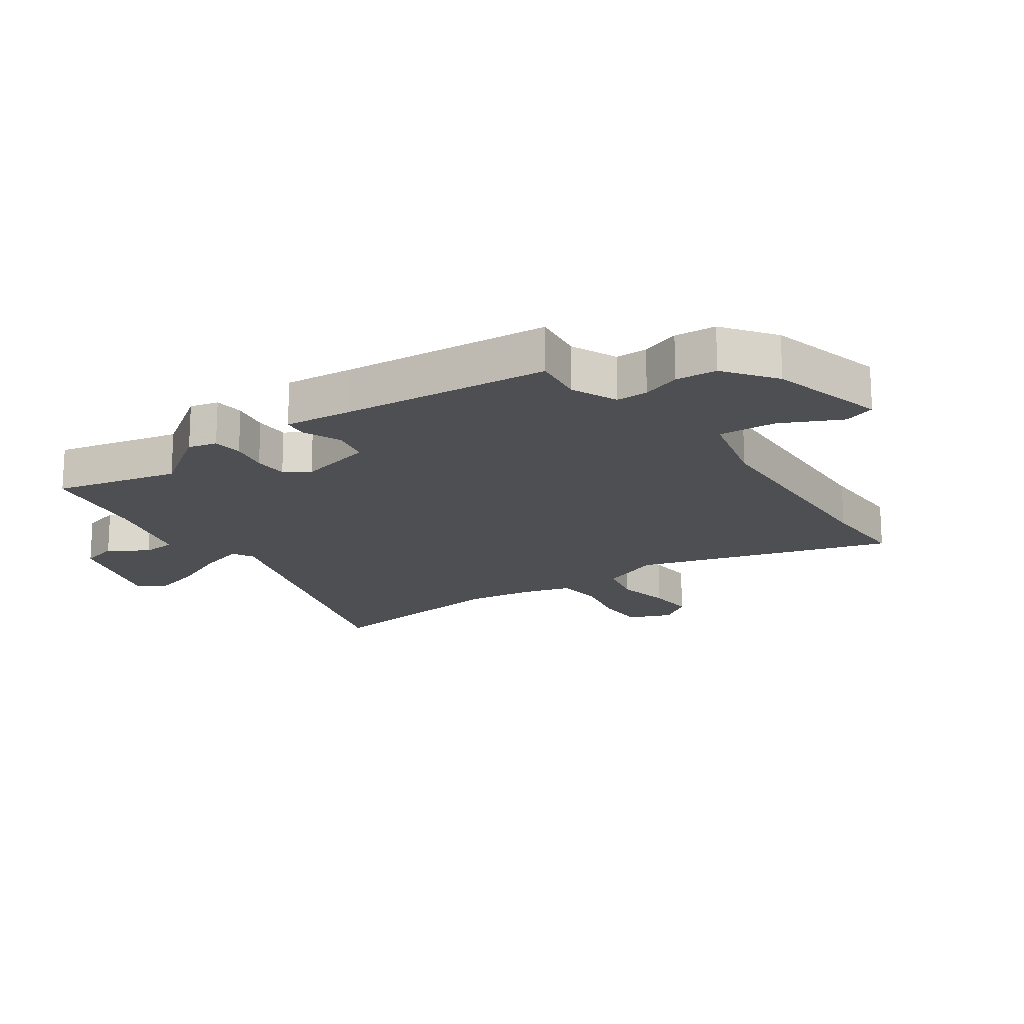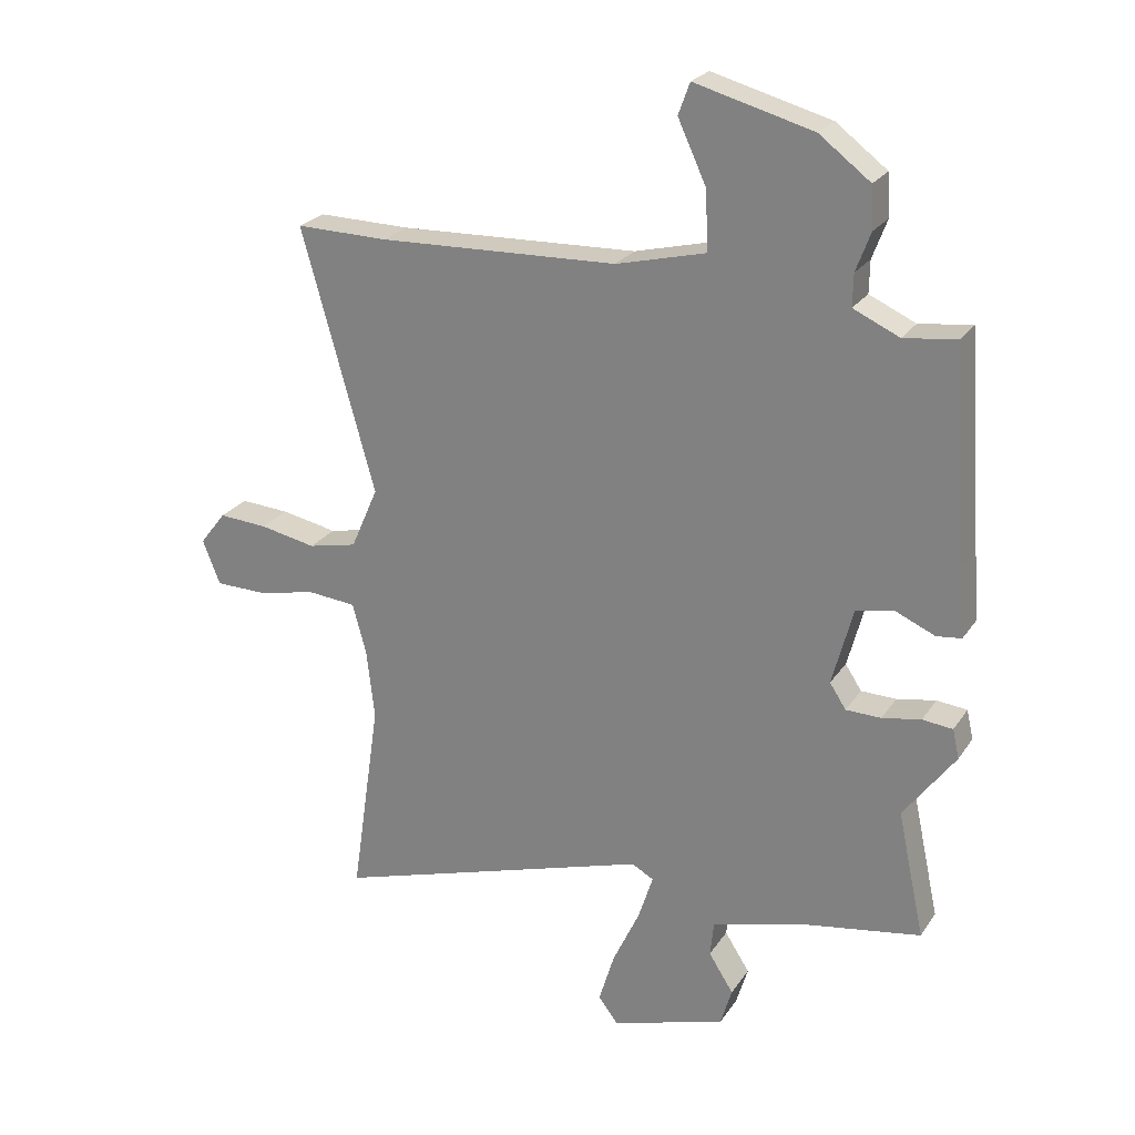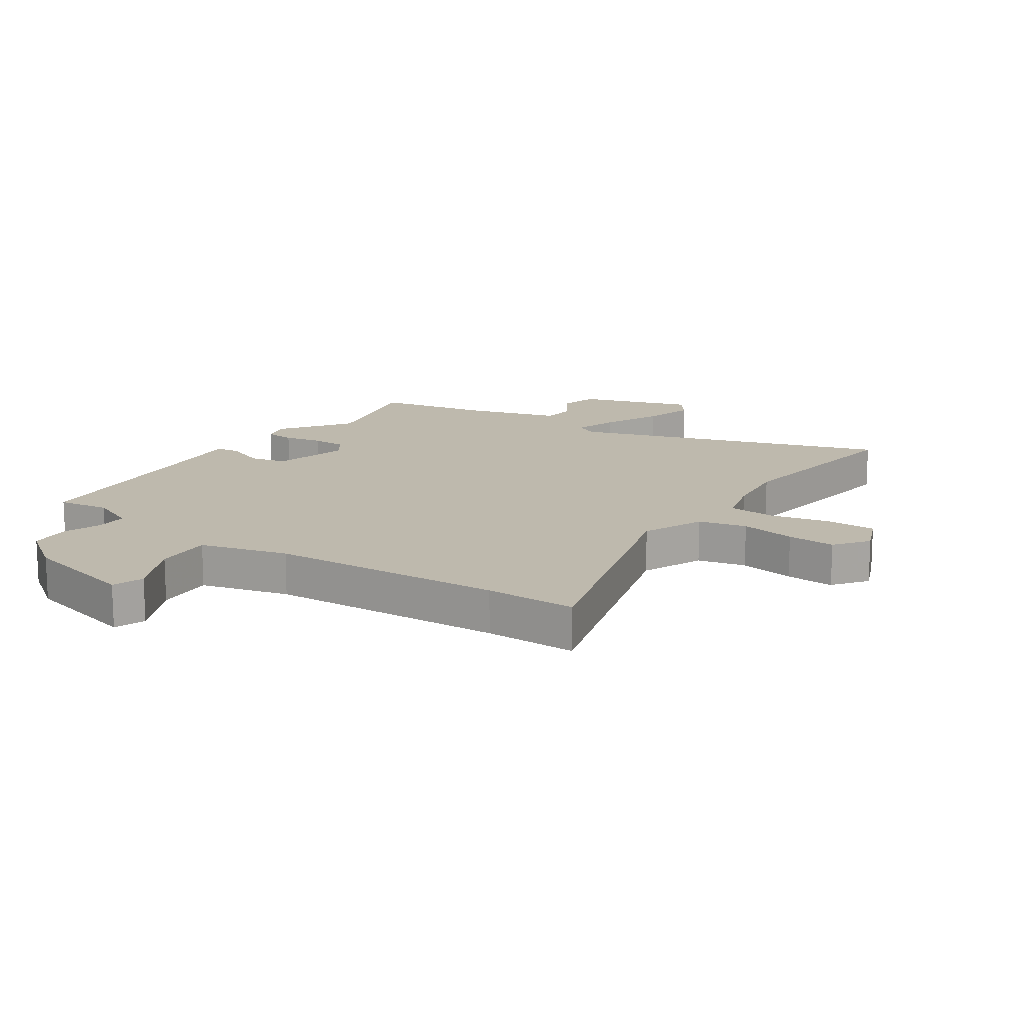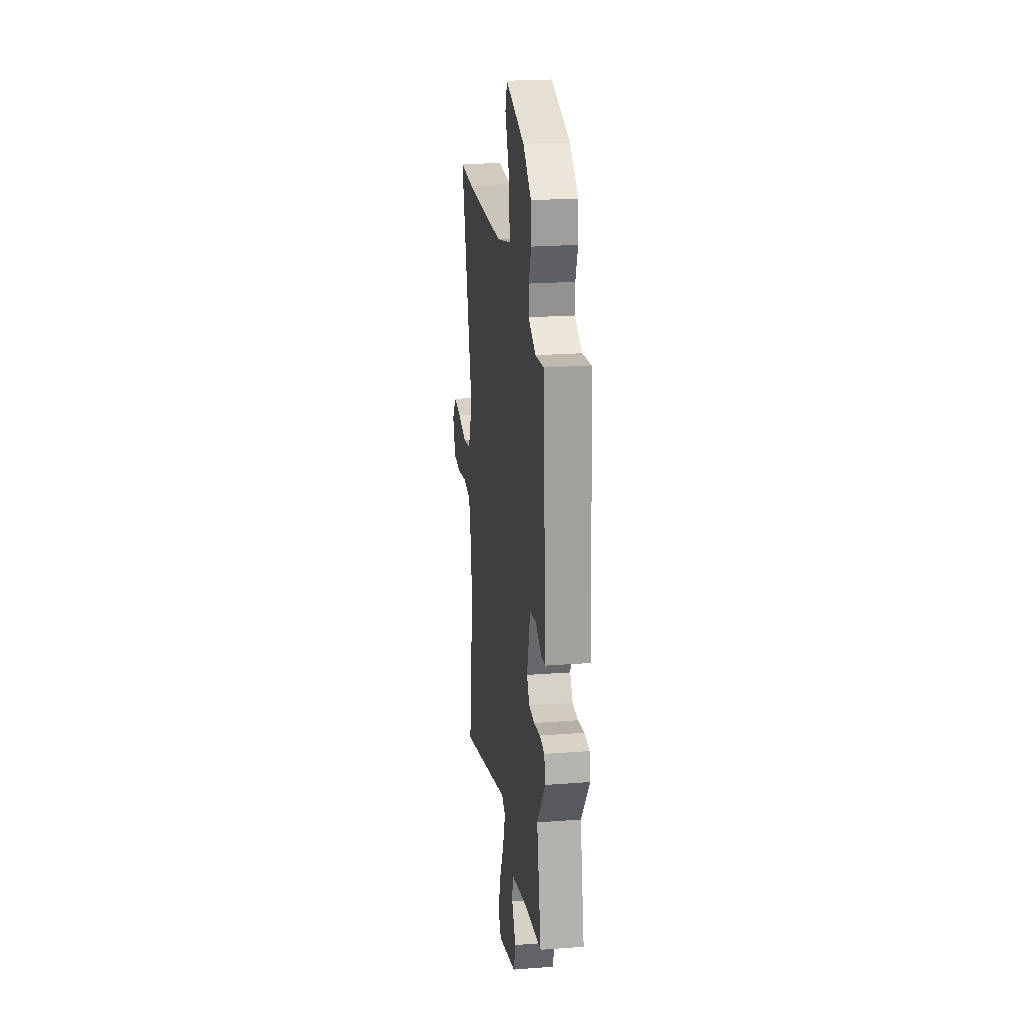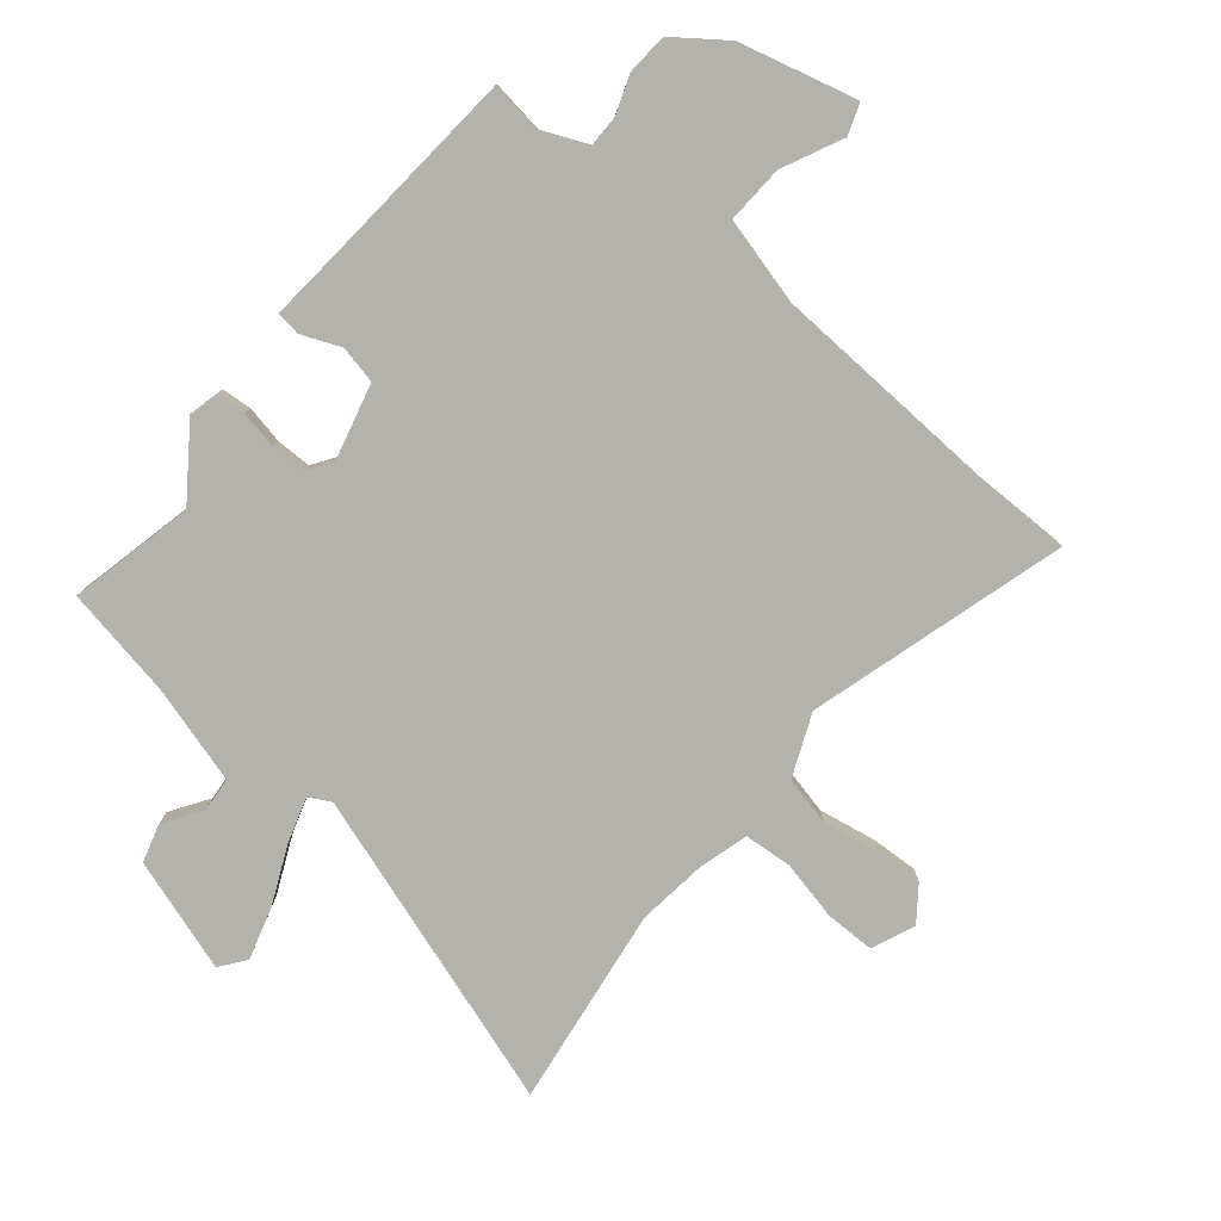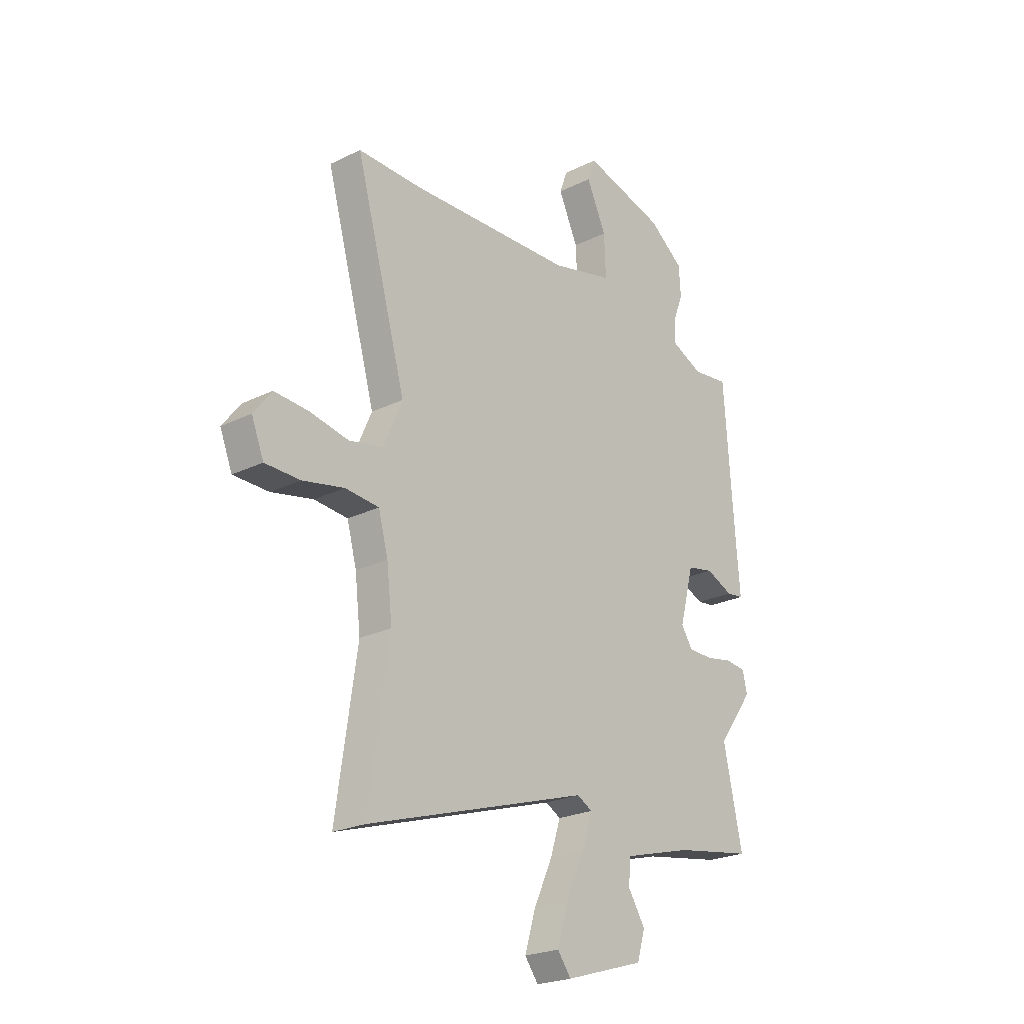
<metadata>
{"format":"obj","ext":"obj","renderer":"f3d","projection":"perspective","resolution":1024,"background":"white","views":[{"elev":-17.5,"azim":-55.6,"up":"+Y"},{"elev":24.4,"azim":-154.2,"up":"+Z"},{"elev":15.2,"azim":33.5,"up":"+Y"},{"elev":22.9,"azim":-97.3,"up":"+Z"},{"elev":-79.5,"azim":-40.1,"up":"+Y"},{"elev":-23.5,"azim":129.6,"up":"+Z"}]}
</metadata>
<code>
v -0.502 0.07 -0.511
v -0.457 0.07 -0.302
v -0.542 0.07 -0.186
v -0.531 0.07 -0.138
v -0.481 0.07 -0.133
v -0.417 0.07 -0.145
v -0.359 0.07 -0.144
v -0.332 0.07 -0.103
v -0.366 0.07 0.025
v -0.429 0.07 0.038
v -0.494 0.07 0.01
v -0.535 0.07 0.015
v -0.526 0.07 0.127
v -0.501 0.07 0.477
v -0.414 0.07 0.466
v -0.338 0.07 0.5
v -0.339 0.07 0.553
v -0.363 0.07 0.617
v -0.359 0.07 0.686
v -0.275 0.07 0.749
v -0.08 0.07 0.801
v -0.061 0.07 0.749
v -0.108 0.07 0.648
v -0.112 0.07 0.551
v 0.036 0.07 0.514
v 0.43 0.07 0.499
v 0.583 0.07 0.501
v 0.462 0.07 0.069
v 0.507 0.07 -0.034
v 0.588 0.07 -0.052
v 0.681 0.07 -0.034
v 0.762 0.07 -0.029
v 0.805 0.07 -0.085
v 0.776 0.07 -0.158
v 0.692 0.07 -0.159
v 0.593 0.07 -0.138
v 0.513 0.07 -0.145
v 0.49 0.07 -0.23
v 0.477 0.07 -0.344
v 0.526 0.07 -0.678
v -0.005 0.07 -0.511
v -0.041 0.07 -0.531
v -0.017 0.07 -0.606
v 0.028 0.07 -0.703
v 0.054 0.07 -0.789
v 0.022 0.07 -0.832
v -0.168 0.07 -0.773
v -0.187 0.07 -0.709
v -0.146 0.07 -0.645
v -0.152 0.07 -0.588
v -0.315 0.07 -0.543
v -0.502 0 -0.511
v -0.457 0 -0.302
v -0.542 0 -0.186
v -0.531 0 -0.138
v -0.481 0 -0.133
v -0.417 0 -0.145
v -0.359 0 -0.144
v -0.332 0 -0.103
v -0.366 0 0.025
v -0.429 0 0.038
v -0.494 0 0.01
v -0.535 0 0.015
v -0.526 0 0.127
v -0.501 0 0.477
v -0.414 0 0.466
v -0.338 0 0.5
v -0.339 0 0.553
v -0.363 0 0.617
v -0.359 0 0.686
v -0.275 0 0.749
v -0.08 0 0.801
v -0.061 0 0.749
v -0.108 0 0.648
v -0.112 0 0.551
v 0.036 0 0.514
v 0.43 0 0.499
v 0.583 0 0.501
v 0.462 0 0.069
v 0.507 0 -0.034
v 0.588 0 -0.052
v 0.681 0 -0.034
v 0.762 0 -0.029
v 0.805 0 -0.085
v 0.776 0 -0.158
v 0.692 0 -0.159
v 0.593 0 -0.138
v 0.513 0 -0.145
v 0.49 0 -0.23
v 0.477 0 -0.344
v 0.526 0 -0.678
v -0.005 0 -0.511
v -0.041 0 -0.531
v -0.017 0 -0.606
v 0.028 0 -0.703
v 0.054 0 -0.789
v 0.022 0 -0.832
v -0.168 0 -0.773
v -0.187 0 -0.709
v -0.146 0 -0.645
v -0.152 0 -0.588
v -0.315 0 -0.543
f 47 48 49
f 46 47 49
f 45 46 49
f 44 45 49
f 43 44 49
f 42 43 49 50
f 41 42 50 51
f 39 40 41
f 51 1 2
f 41 51 2
f 39 41 2
f 38 39 2
f 34 35 36
f 33 34 36
f 32 33 36
f 31 32 36
f 30 31 36
f 29 30 36 37
f 37 38 2
f 29 37 2
f 28 29 2
f 21 22 23
f 20 21 23
f 19 20 23
f 18 19 23
f 17 18 23
f 16 17 23 24
f 15 16 24 25
f 13 14 15
f 15 25 26
f 13 15 26
f 12 13 26
f 11 12 26
f 10 11 26
f 4 5 6
f 3 4 6
f 2 3 6
f 2 6 7
f 28 2 7 8
f 26 27 28
f 10 26 28
f 9 10 28
f 8 9 28
f 100 99 98
f 100 98 97
f 100 97 96
f 100 96 95
f 100 95 94
f 101 100 94 93
f 102 101 93 92
f 92 91 90
f 53 52 102
f 53 102 92
f 53 92 90
f 53 90 89
f 87 86 85
f 87 85 84
f 87 84 83
f 87 83 82
f 87 82 81
f 88 87 81 80
f 53 89 88
f 53 88 80
f 53 80 79
f 74 73 72
f 74 72 71
f 74 71 70
f 74 70 69
f 74 69 68
f 75 74 68 67
f 76 75 67 66
f 66 65 64
f 77 76 66
f 77 66 64
f 77 64 63
f 77 63 62
f 77 62 61
f 57 56 55
f 57 55 54
f 57 54 53
f 58 57 53
f 59 58 53 79
f 79 78 77
f 79 77 61
f 79 61 60
f 79 60 59
f 1 52 53 2
f 2 53 54 3
f 3 54 55 4
f 4 55 56 5
f 5 56 57 6
f 6 57 58 7
f 7 58 59 8
f 8 59 60 9
f 9 60 61 10
f 10 61 62 11
f 11 62 63 12
f 12 63 64 13
f 13 64 65 14
f 14 65 66 15
f 15 66 67 16
f 16 67 68 17
f 17 68 69 18
f 18 69 70 19
f 19 70 71 20
f 20 71 72 21
f 21 72 73 22
f 22 73 74 23
f 23 74 75 24
f 24 75 76 25
f 25 76 77 26
f 26 77 78 27
f 27 78 79 28
f 28 79 80 29
f 29 80 81 30
f 30 81 82 31
f 31 82 83 32
f 32 83 84 33
f 33 84 85 34
f 34 85 86 35
f 35 86 87 36
f 36 87 88 37
f 37 88 89 38
f 38 89 90 39
f 39 90 91 40
f 40 91 92 41
f 41 92 93 42
f 42 93 94 43
f 43 94 95 44
f 44 95 96 45
f 45 96 97 46
f 46 97 98 47
f 47 98 99 48
f 48 99 100 49
f 49 100 101 50
f 50 101 102 51
f 51 102 52 1

</code>
